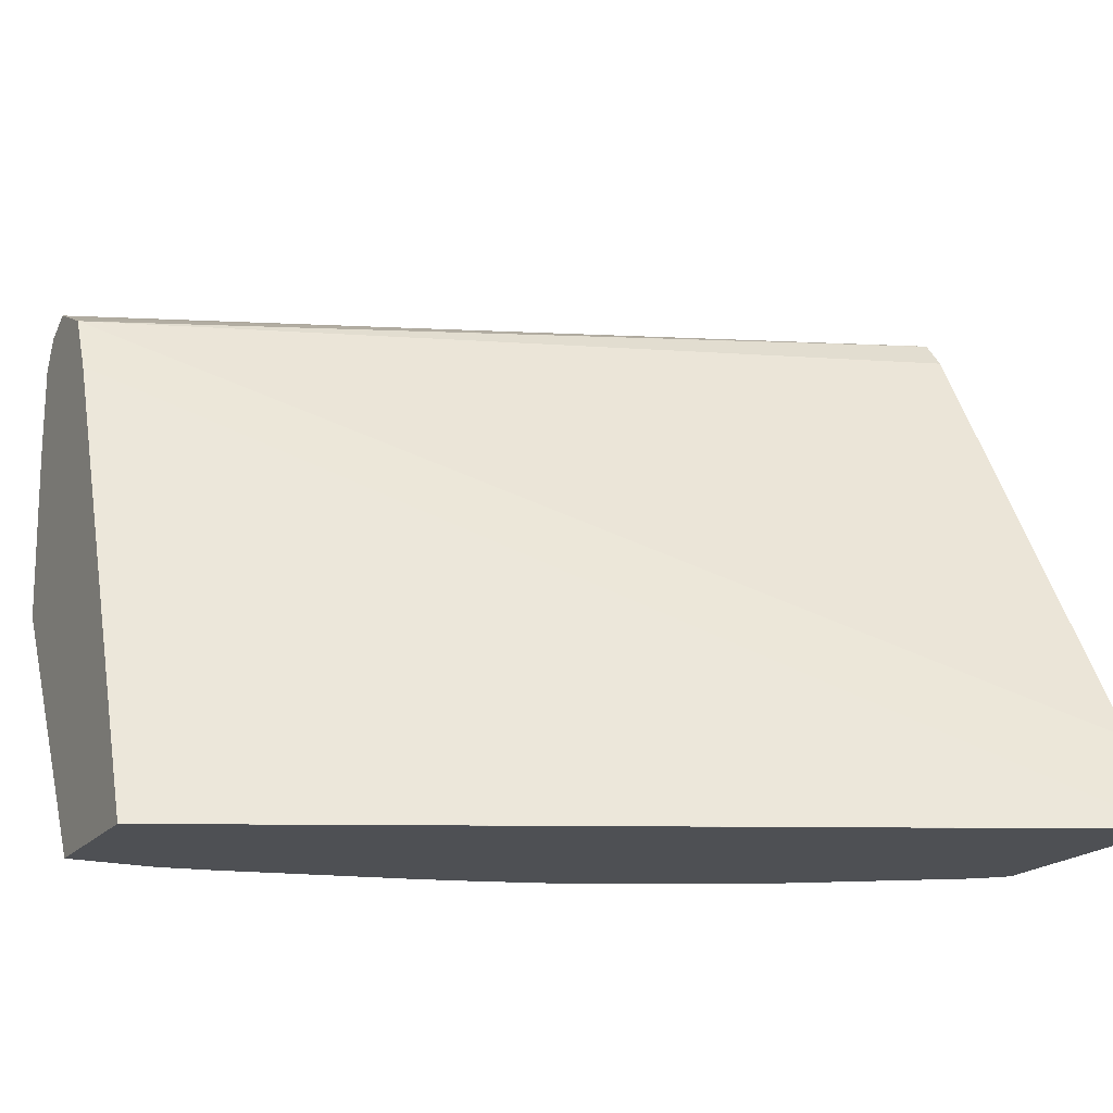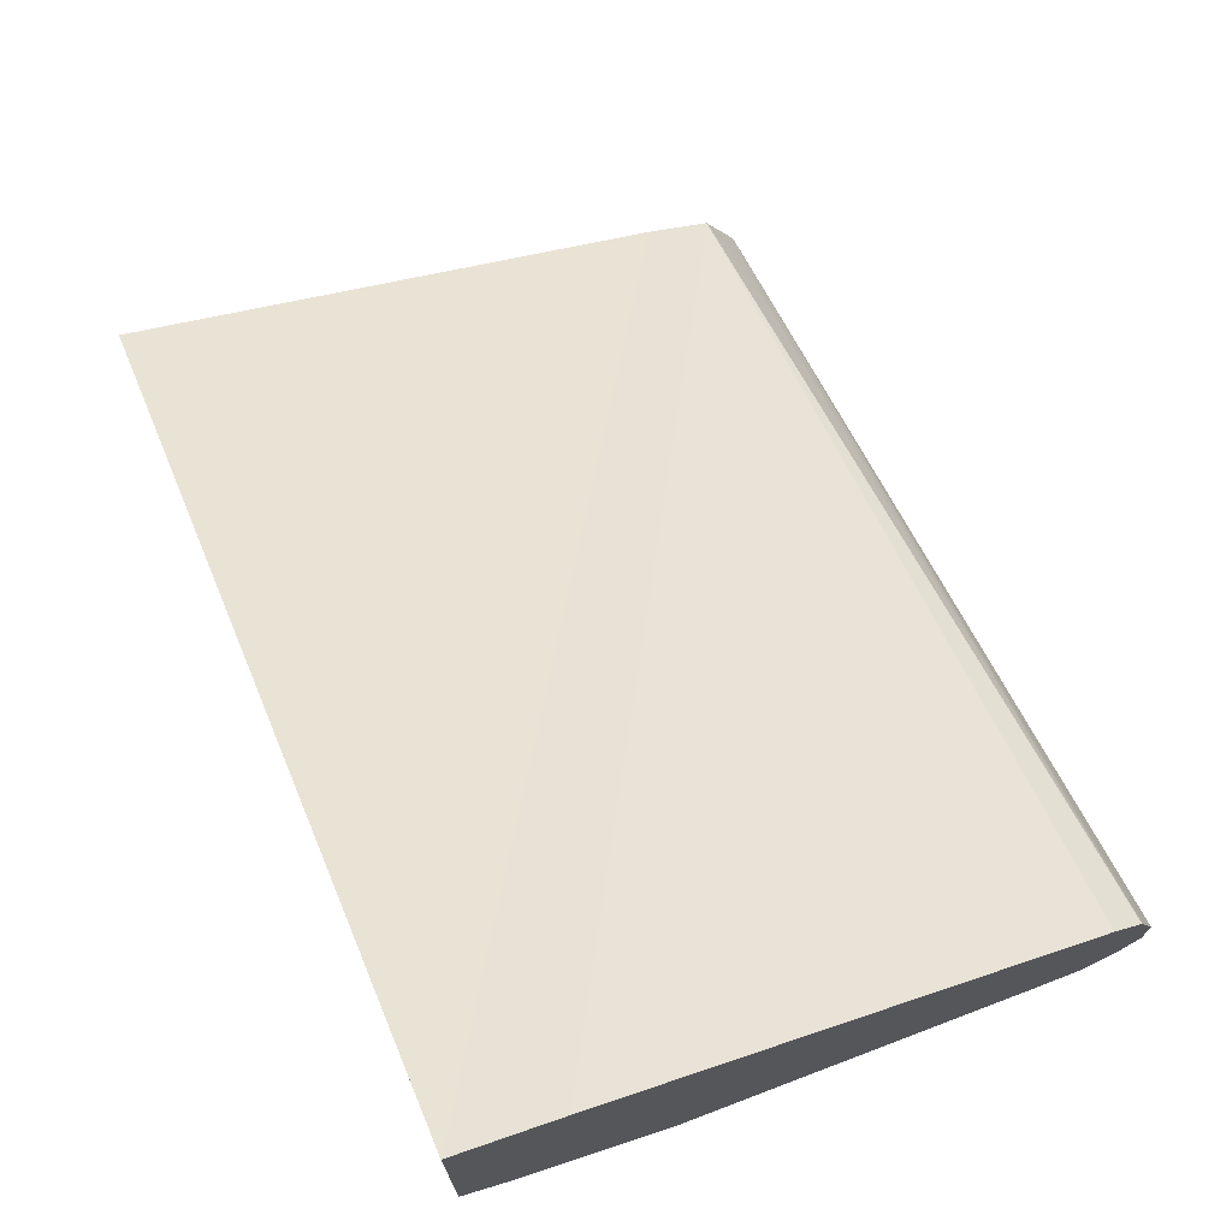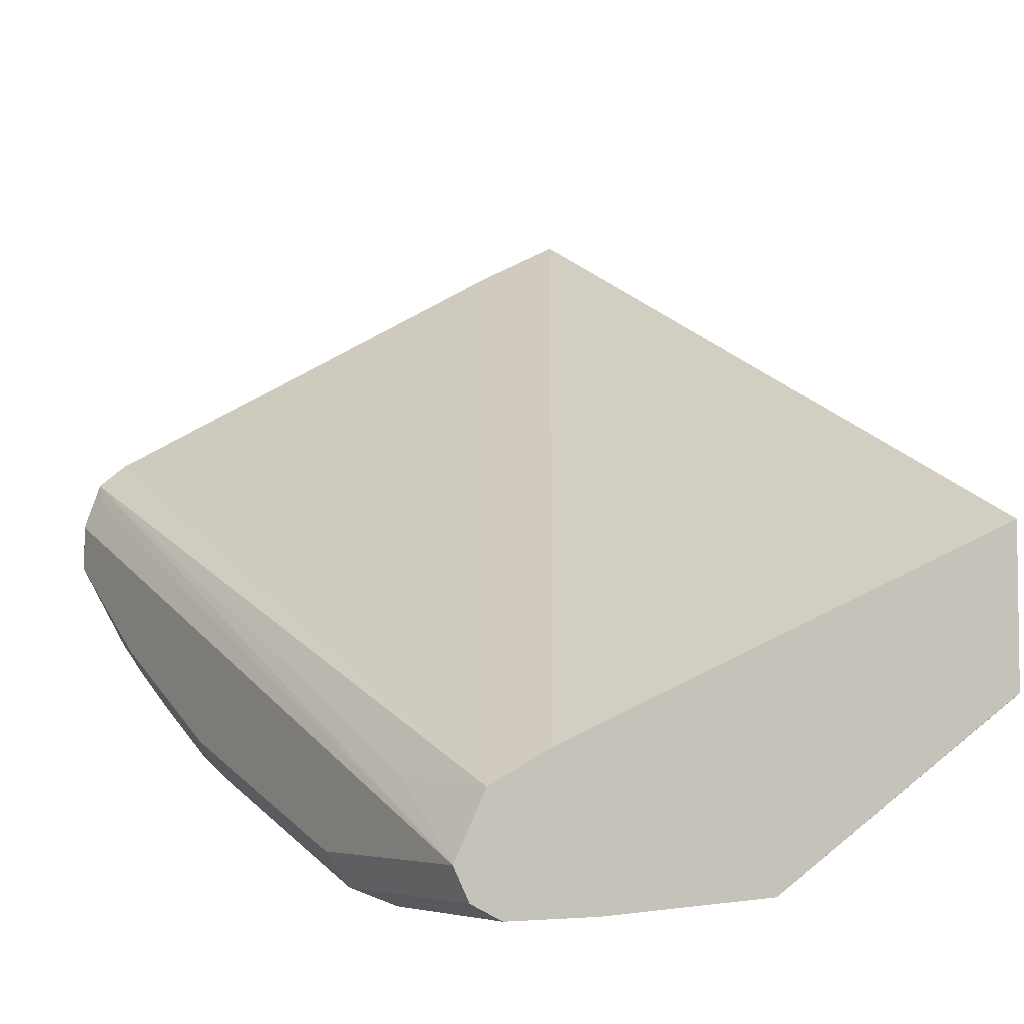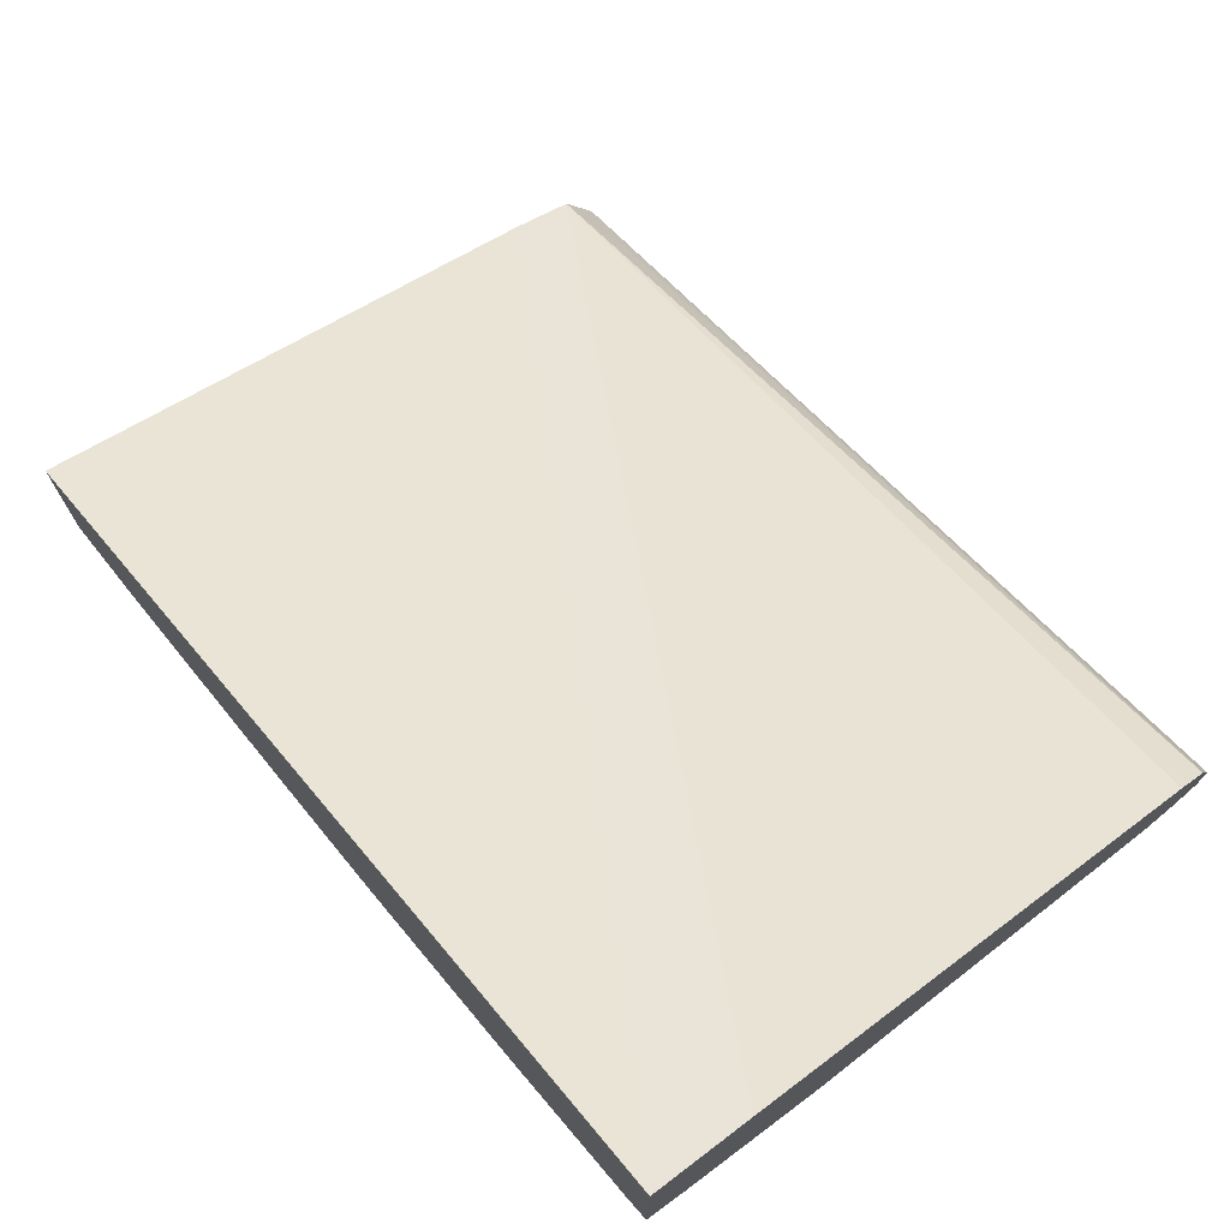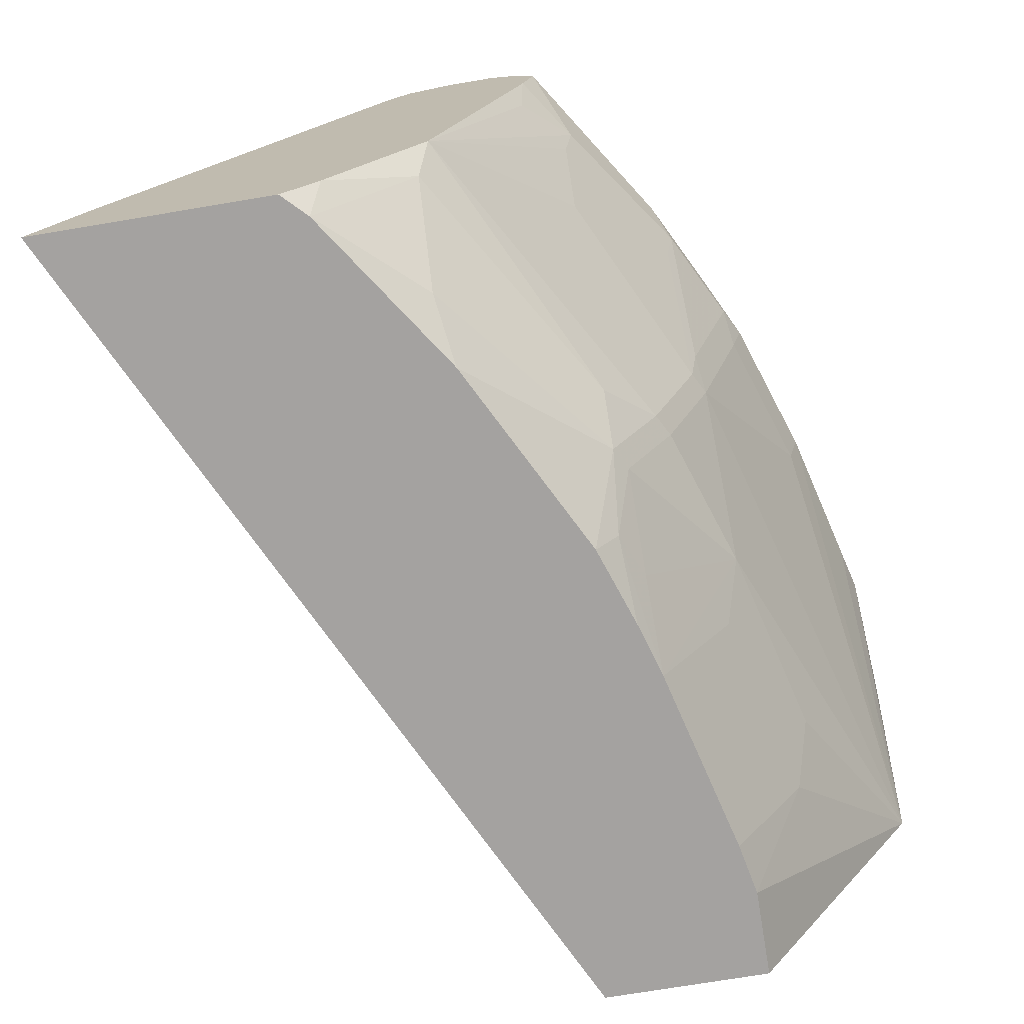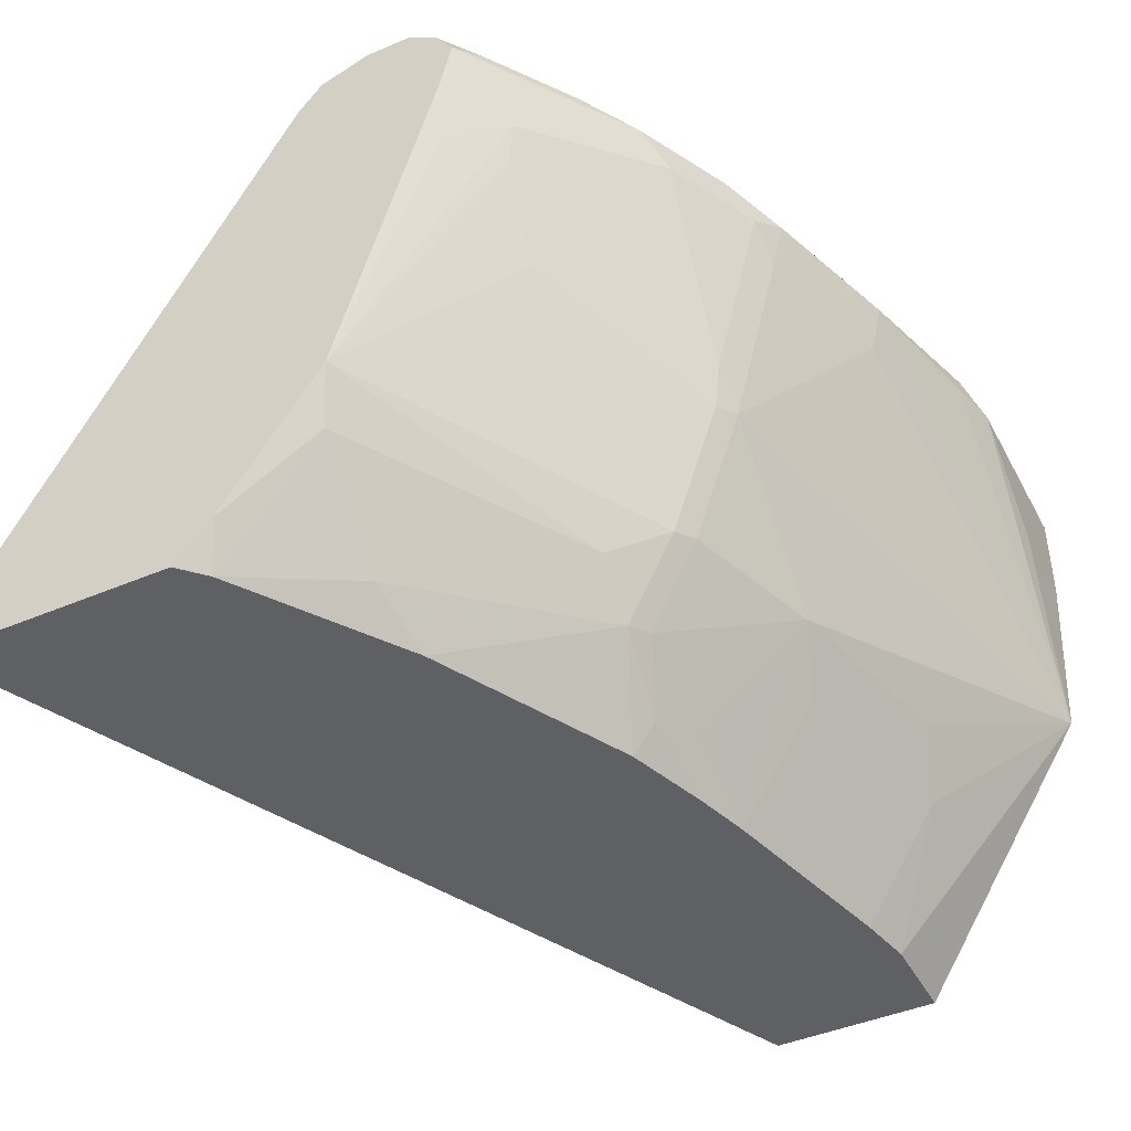
<metadata>
{"format":"obj","ext":"obj","renderer":"f3d","projection":"perspective","resolution":1024,"background":"white","views":[{"elev":-18.7,"azim":-26.7,"up":"+Y"},{"elev":72.6,"azim":67.3,"up":"+Z"},{"elev":-4.8,"azim":-120.7,"up":"+Z"},{"elev":74.3,"azim":51.4,"up":"+Z"},{"elev":-72.7,"azim":99.5,"up":"+Y"},{"elev":-44.1,"azim":116.6,"up":"+Y"}]}
</metadata>
<code>
v 0.1385 0.3363 -0.554
v 0.06126 0.2196 -0.5502
v 0.09894 0.2968 -0.554
v 0.06126 0.3363 -0.554
v 0.1517 0.3495 -0.5474
v 0.1682 0.3462 -0.5441
v 0.2176 0.3363 -0.5342
v 0.1583 0.3338 -0.549
v 0.2176 0.1756 -0.4897
v 0.1385 0.1756 -0.5094
v 0.1187 0.1517 -0.5012
v 0.09894 0.09896 -0.4748
v 0.06133 0.09896 -0.4748
v 0.06126 0.09896 -0.4747
v 0.06126 0.2968 -0.554
v 0.2176 0.3141 -0.5292
v 0.277 0.2349 -0.4897
v 0.06126 0.3495 -0.5474
v 0.06126 0.3552 -0.5361
v 0.1583 0.3561 -0.5342
v 0.2111 0.3495 -0.5276
v 0.2869 0.3462 -0.5045
v 0.277 0.3363 -0.5144
v 0.2374 0.1163 -0.4501
v 0.2001 0.09896 -0.4506
v 0.1979 0.1517 -0.4814
v 0.277 0.1756 -0.4699
v 0.277 0.136 -0.4501
v 0.1209 0.09896 -0.4704
v 0.06126 0.09896 -0.4056
v 0.277 0.3141 -0.5094
v 0.2902 0.2506 -0.488
v 0.2869 0.2325 -0.4847
v 0.06126 0.3561 -0.5342
v 0.277 0.3561 -0.4946
v 0.2704 0.3495 -0.5078
v 0.3034 0.3429 -0.5012
v 0.366 0.3462 -0.4649
v 0.3165 0.3363 -0.4946
v 0.2902 0.3297 -0.5078
v 0.2572 0.1121 -0.4418
v 0.2233 0.09896 -0.4437
v 0.2869 0.1731 -0.4649
v 0.2869 0.1336 -0.4452
v 0.4157 0.09906 -0.2372
v 0.06126 0.3166 -0.4946
v 0.4157 0.09896 -0.2372
v 0.3297 0.3297 -0.488
v 0.3264 0.3116 -0.4847
v 0.366 0.2522 -0.4452
v 0.4157 0.1755 -0.3906
v 0.06126 0.3495 -0.521
v 0.1088 0.3512 -0.5045
v 0.4157 0.3488 -0.3757
v 0.4056 0.3512 -0.3858
v 0.4155 0.3561 -0.3957
v 0.3561 0.3561 -0.4551
v 0.3726 0.3528 -0.4517
v 0.3429 0.3429 -0.4814
v 0.4157 0.3481 -0.4273
v 0.4023 0.3429 -0.4418
v 0.4155 0.3363 -0.4353
v 0.2572 0.09896 -0.4322
v 0.3067 0.1534 -0.4452
v 0.366 0.1138 -0.3858
v 0.3388 0.09896 -0.3908
v 0.4157 0.1386 -0.2569
v 0.06126 0.3297 -0.5012
v 0.06126 0.3178 -0.4952
v 0.4157 0.09896 -0.3361
v 0.4157 0.3362 -0.4351
v 0.3891 0.31 -0.4484
v 0.3858 0.2918 -0.4452
v 0.4089 0.2902 -0.4287
v 0.4157 0.314 -0.4302
v 0.4157 0.1162 -0.3511
v 0.4056 0.1534 -0.3858
v 0.06126 0.3429 -0.5078
v 0.4157 0.3485 -0.3754
v 0.4157 0.3561 -0.3957
v 0.4155 0.3561 -0.4155
v 0.4157 0.3561 -0.4154
v 0.4157 0.3559 -0.4157
v 0.4157 0.3366 -0.435
v 0.4056 0.09896 -0.3463
v 0.3982 0.09896 -0.3512
v 0.4157 0.3366 -0.3659
v 0.4157 0.09933 -0.3366
v 0.4155 0.09896 -0.3364
v 0.4157 0.3144 -0.4303
f 44 77 65
f 44 64 77
f 41 63 42
f 43 51 64
f 41 44 63
f 44 65 66
f 43 64 44
f 44 66 63
f 45 84 60
f 45 70 88
f 45 88 76
f 45 76 51
f 45 51 75
f 45 75 90
f 45 90 71
f 45 71 84
f 39 59 48
f 45 60 83
f 45 47 70
f 38 62 59
f 33 73 50
f 38 60 61
f 45 83 82
f 30 47 45
f 31 40 32
f 32 40 48
f 32 48 49
f 32 49 33
f 33 49 73
f 33 50 51
f 38 61 62
f 33 51 43
f 34 53 54
f 34 54 55
f 34 55 56
f 35 57 58
f 35 58 36
f 36 58 38
f 37 38 59
f 38 58 60
f 34 52 53
f 45 82 80
f 65 85 86
f 45 54 79
f 58 83 60
f 59 62 71
f 60 84 61
f 61 84 62
f 62 84 71
f 65 77 85
f 65 86 66
f 67 87 78
f 58 82 83
f 67 78 68
f 71 90 72
f 72 90 75
f 72 75 74
f 76 88 85
f 85 88 89
f 78 87 79
f 80 82 81
f 30 45 46
f 70 89 88
f 58 81 82
f 57 81 58
f 54 78 79
f 45 79 87
f 45 87 67
f 45 67 68
f 45 68 69
f 45 69 46
f 48 59 71
f 48 71 72
f 48 72 73
f 48 73 49
f 50 73 51
f 51 73 72
f 51 72 74
f 51 74 75
f 51 76 77
f 51 77 64
f 52 78 53
f 53 78 54
f 54 80 56
f 54 56 55
f 45 80 54
f 28 44 41
f 76 85 77
f 27 43 44
f 2 18 4
f 2 4 15
f 2 15 3
f 2 8 7
f 2 7 16
f 2 16 17
f 2 17 9
f 5 18 19
f 2 19 18
f 5 19 20
f 5 21 6
f 6 21 36
f 6 36 22
f 6 22 23
f 6 23 7
f 7 23 31
f 7 31 16
f 9 24 25
f 5 20 21
f 2 52 34
f 2 78 52
f 2 68 78
f 27 44 28
f 1 2 3
f 1 3 15
f 1 15 4
f 1 4 18
f 1 18 5
f 1 5 6
f 1 6 7
f 1 7 8
f 1 8 2
f 2 9 10
f 2 10 11
f 2 11 12
f 2 12 13
f 2 13 14
f 2 14 30
f 2 30 46
f 2 46 69
f 2 69 68
f 9 25 26
f 9 26 11
f 2 34 19
f 9 17 27
f 20 34 56
f 20 56 80
f 20 80 81
f 20 81 57
f 20 57 35
f 20 35 36
f 20 36 21
f 22 36 38
f 22 38 37
f 23 37 59
f 23 59 39
f 23 39 48
f 23 48 40
f 23 40 31
f 24 28 41
f 24 41 25
f 25 41 42
f 27 33 43
f 9 11 10
f 19 34 20
f 17 33 27
f 22 37 23
f 9 27 28
f 17 32 33
f 9 28 24
f 11 26 25
f 11 25 29
f 11 29 12
f 12 29 25
f 12 42 63
f 12 63 66
f 12 66 86
f 12 25 42
f 12 85 89
f 17 31 32
f 12 86 85
f 12 14 13
f 12 30 14
f 16 31 17
f 12 70 47
f 12 89 70
f 12 47 30

</code>
